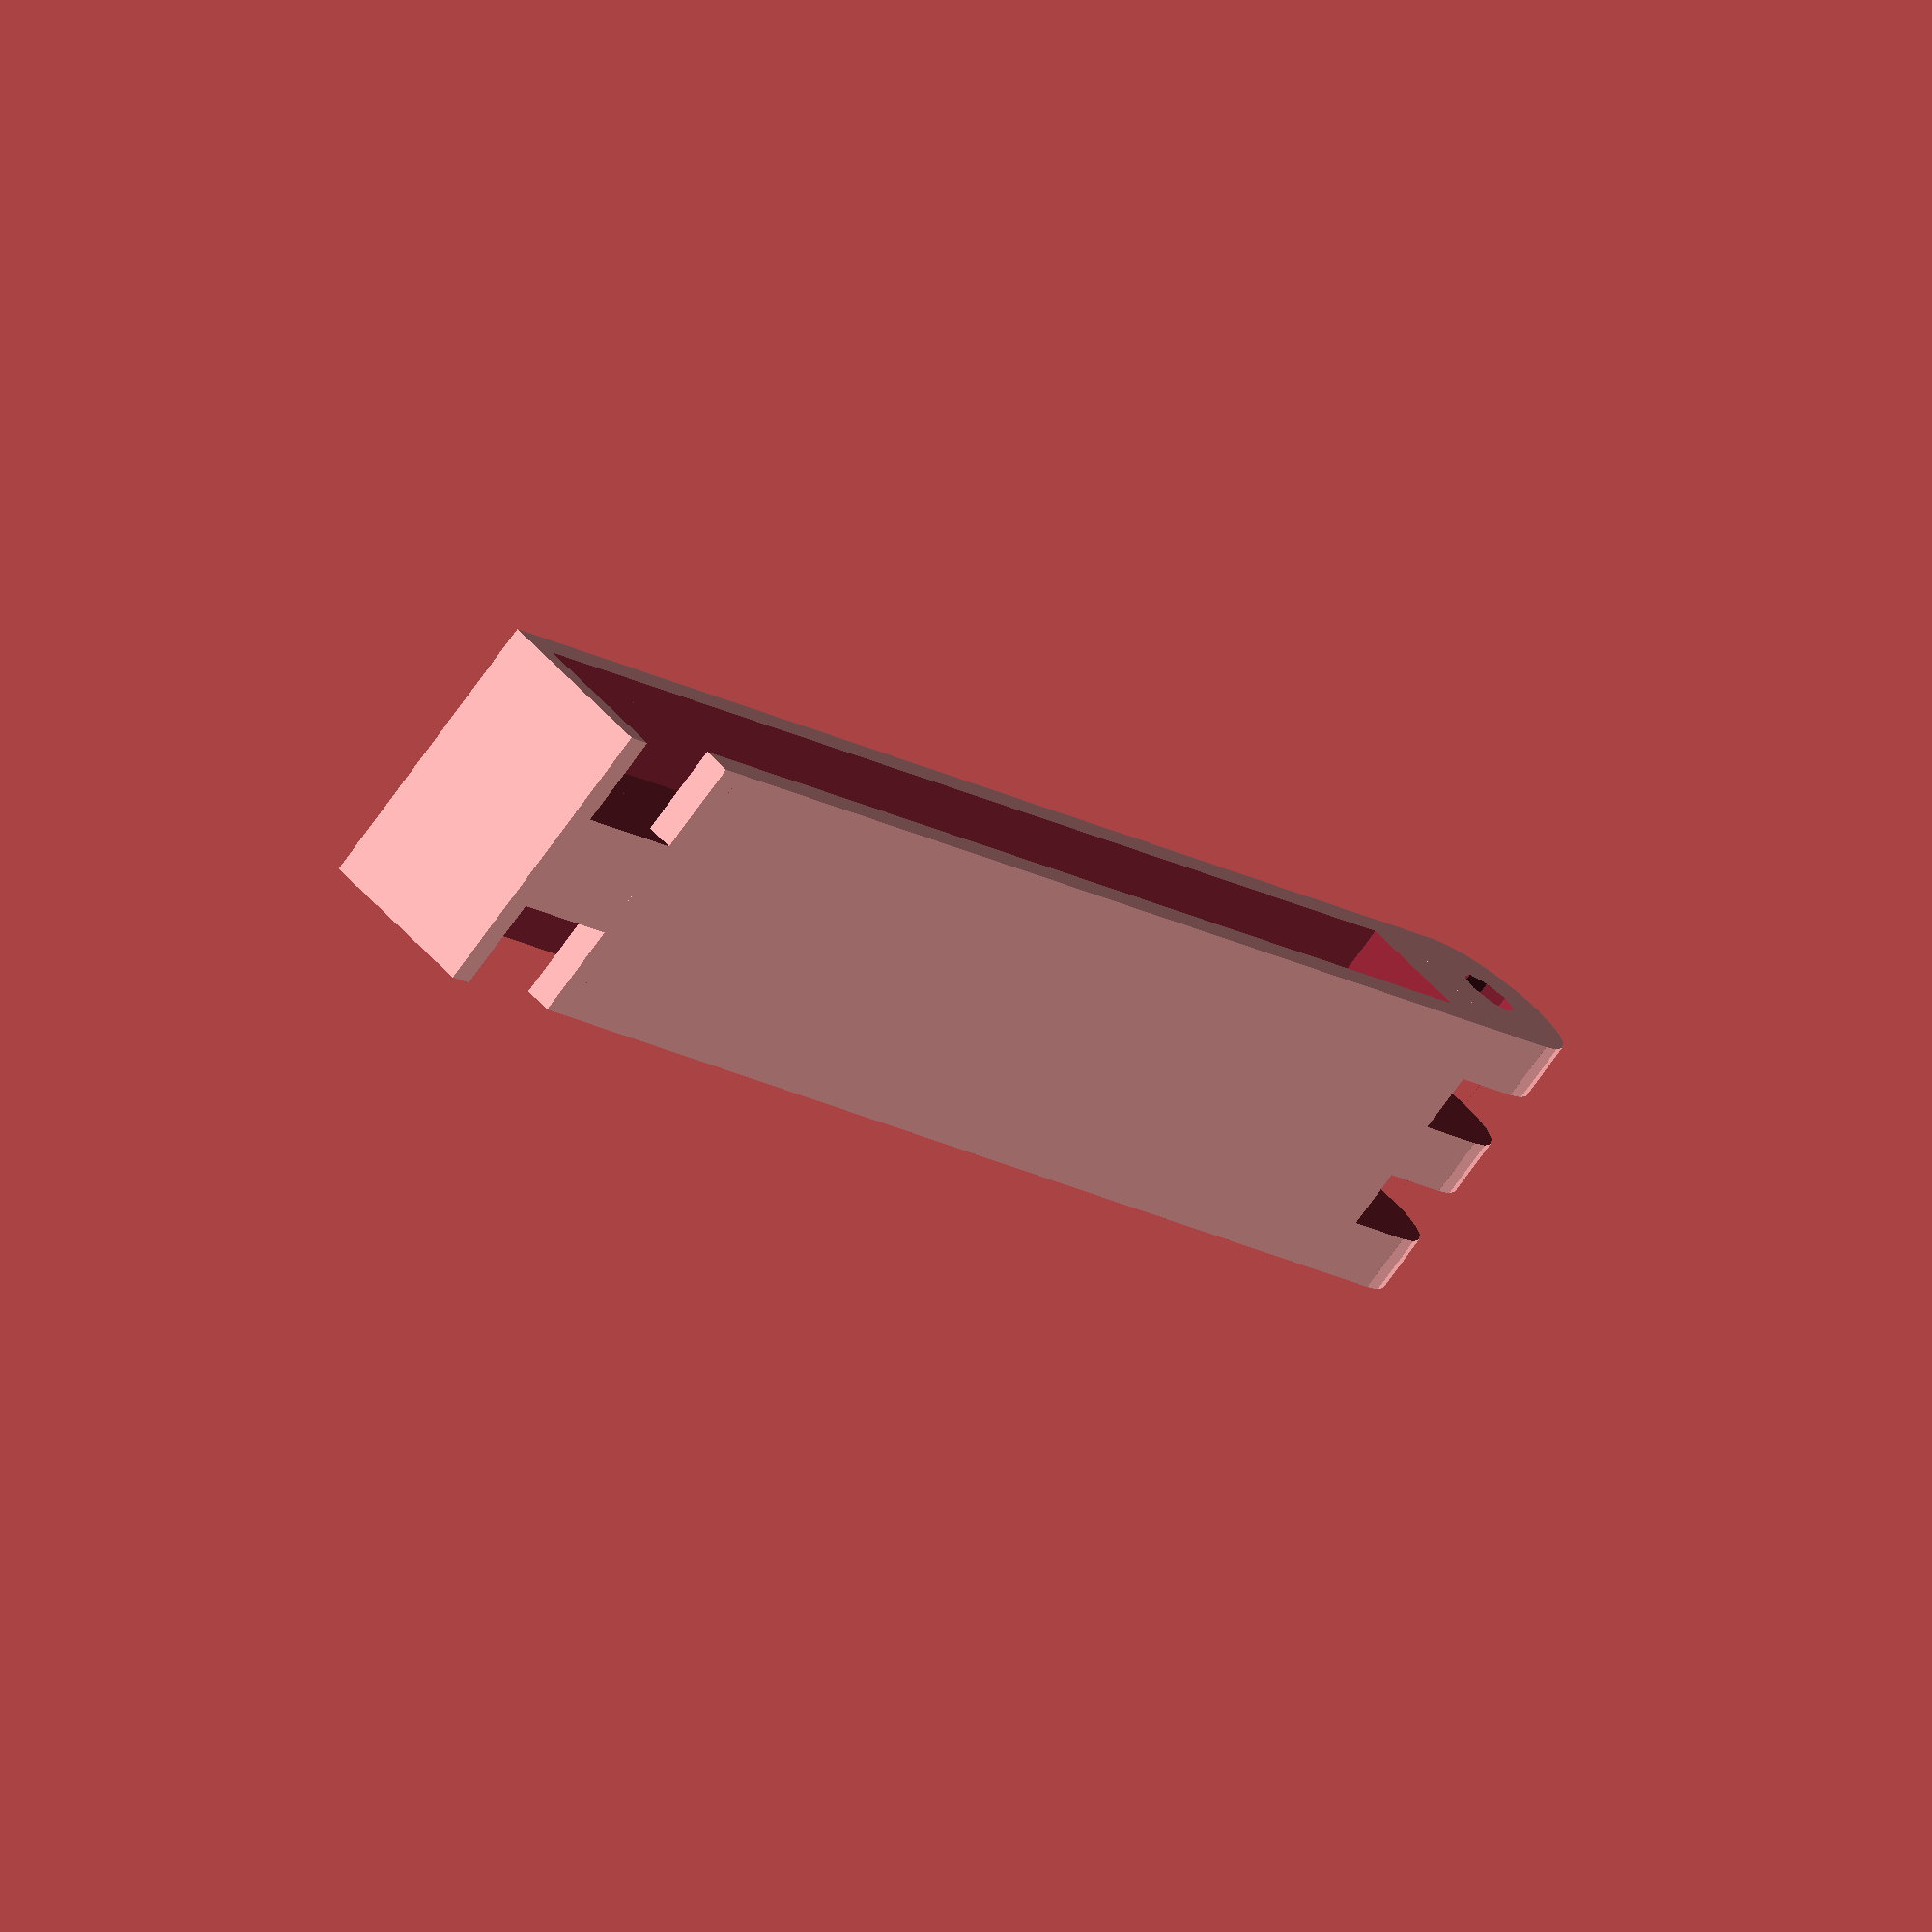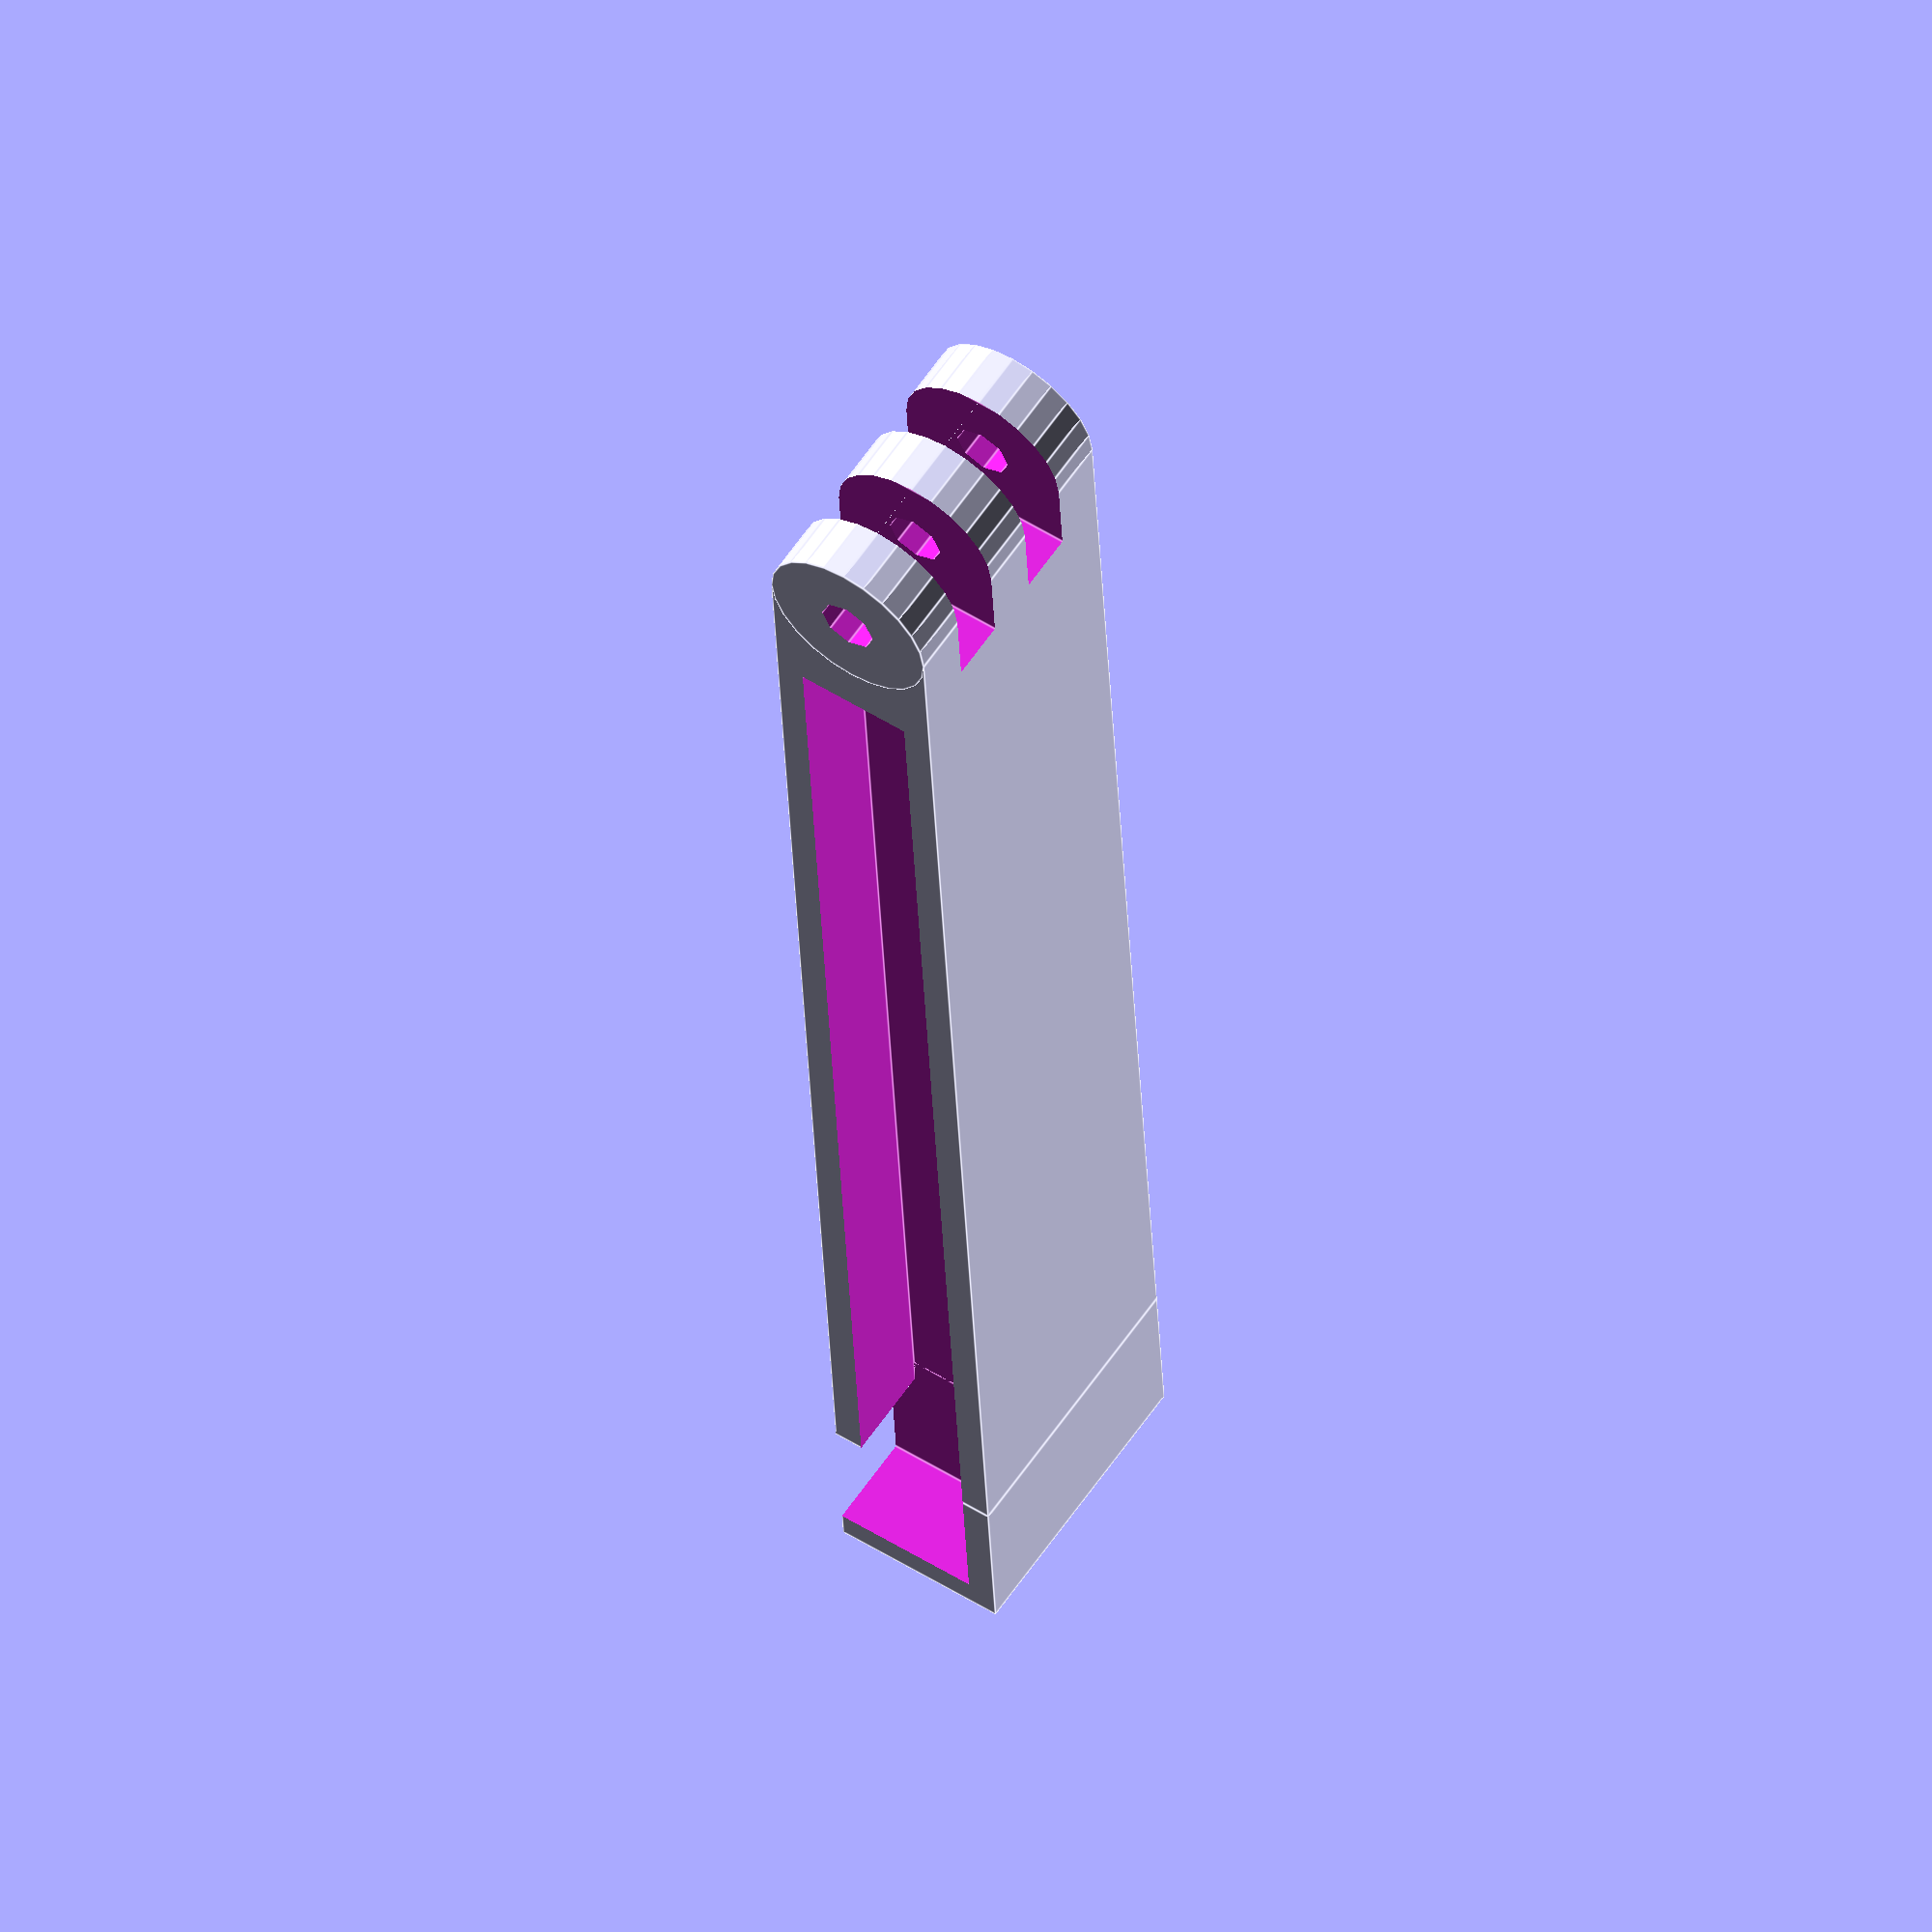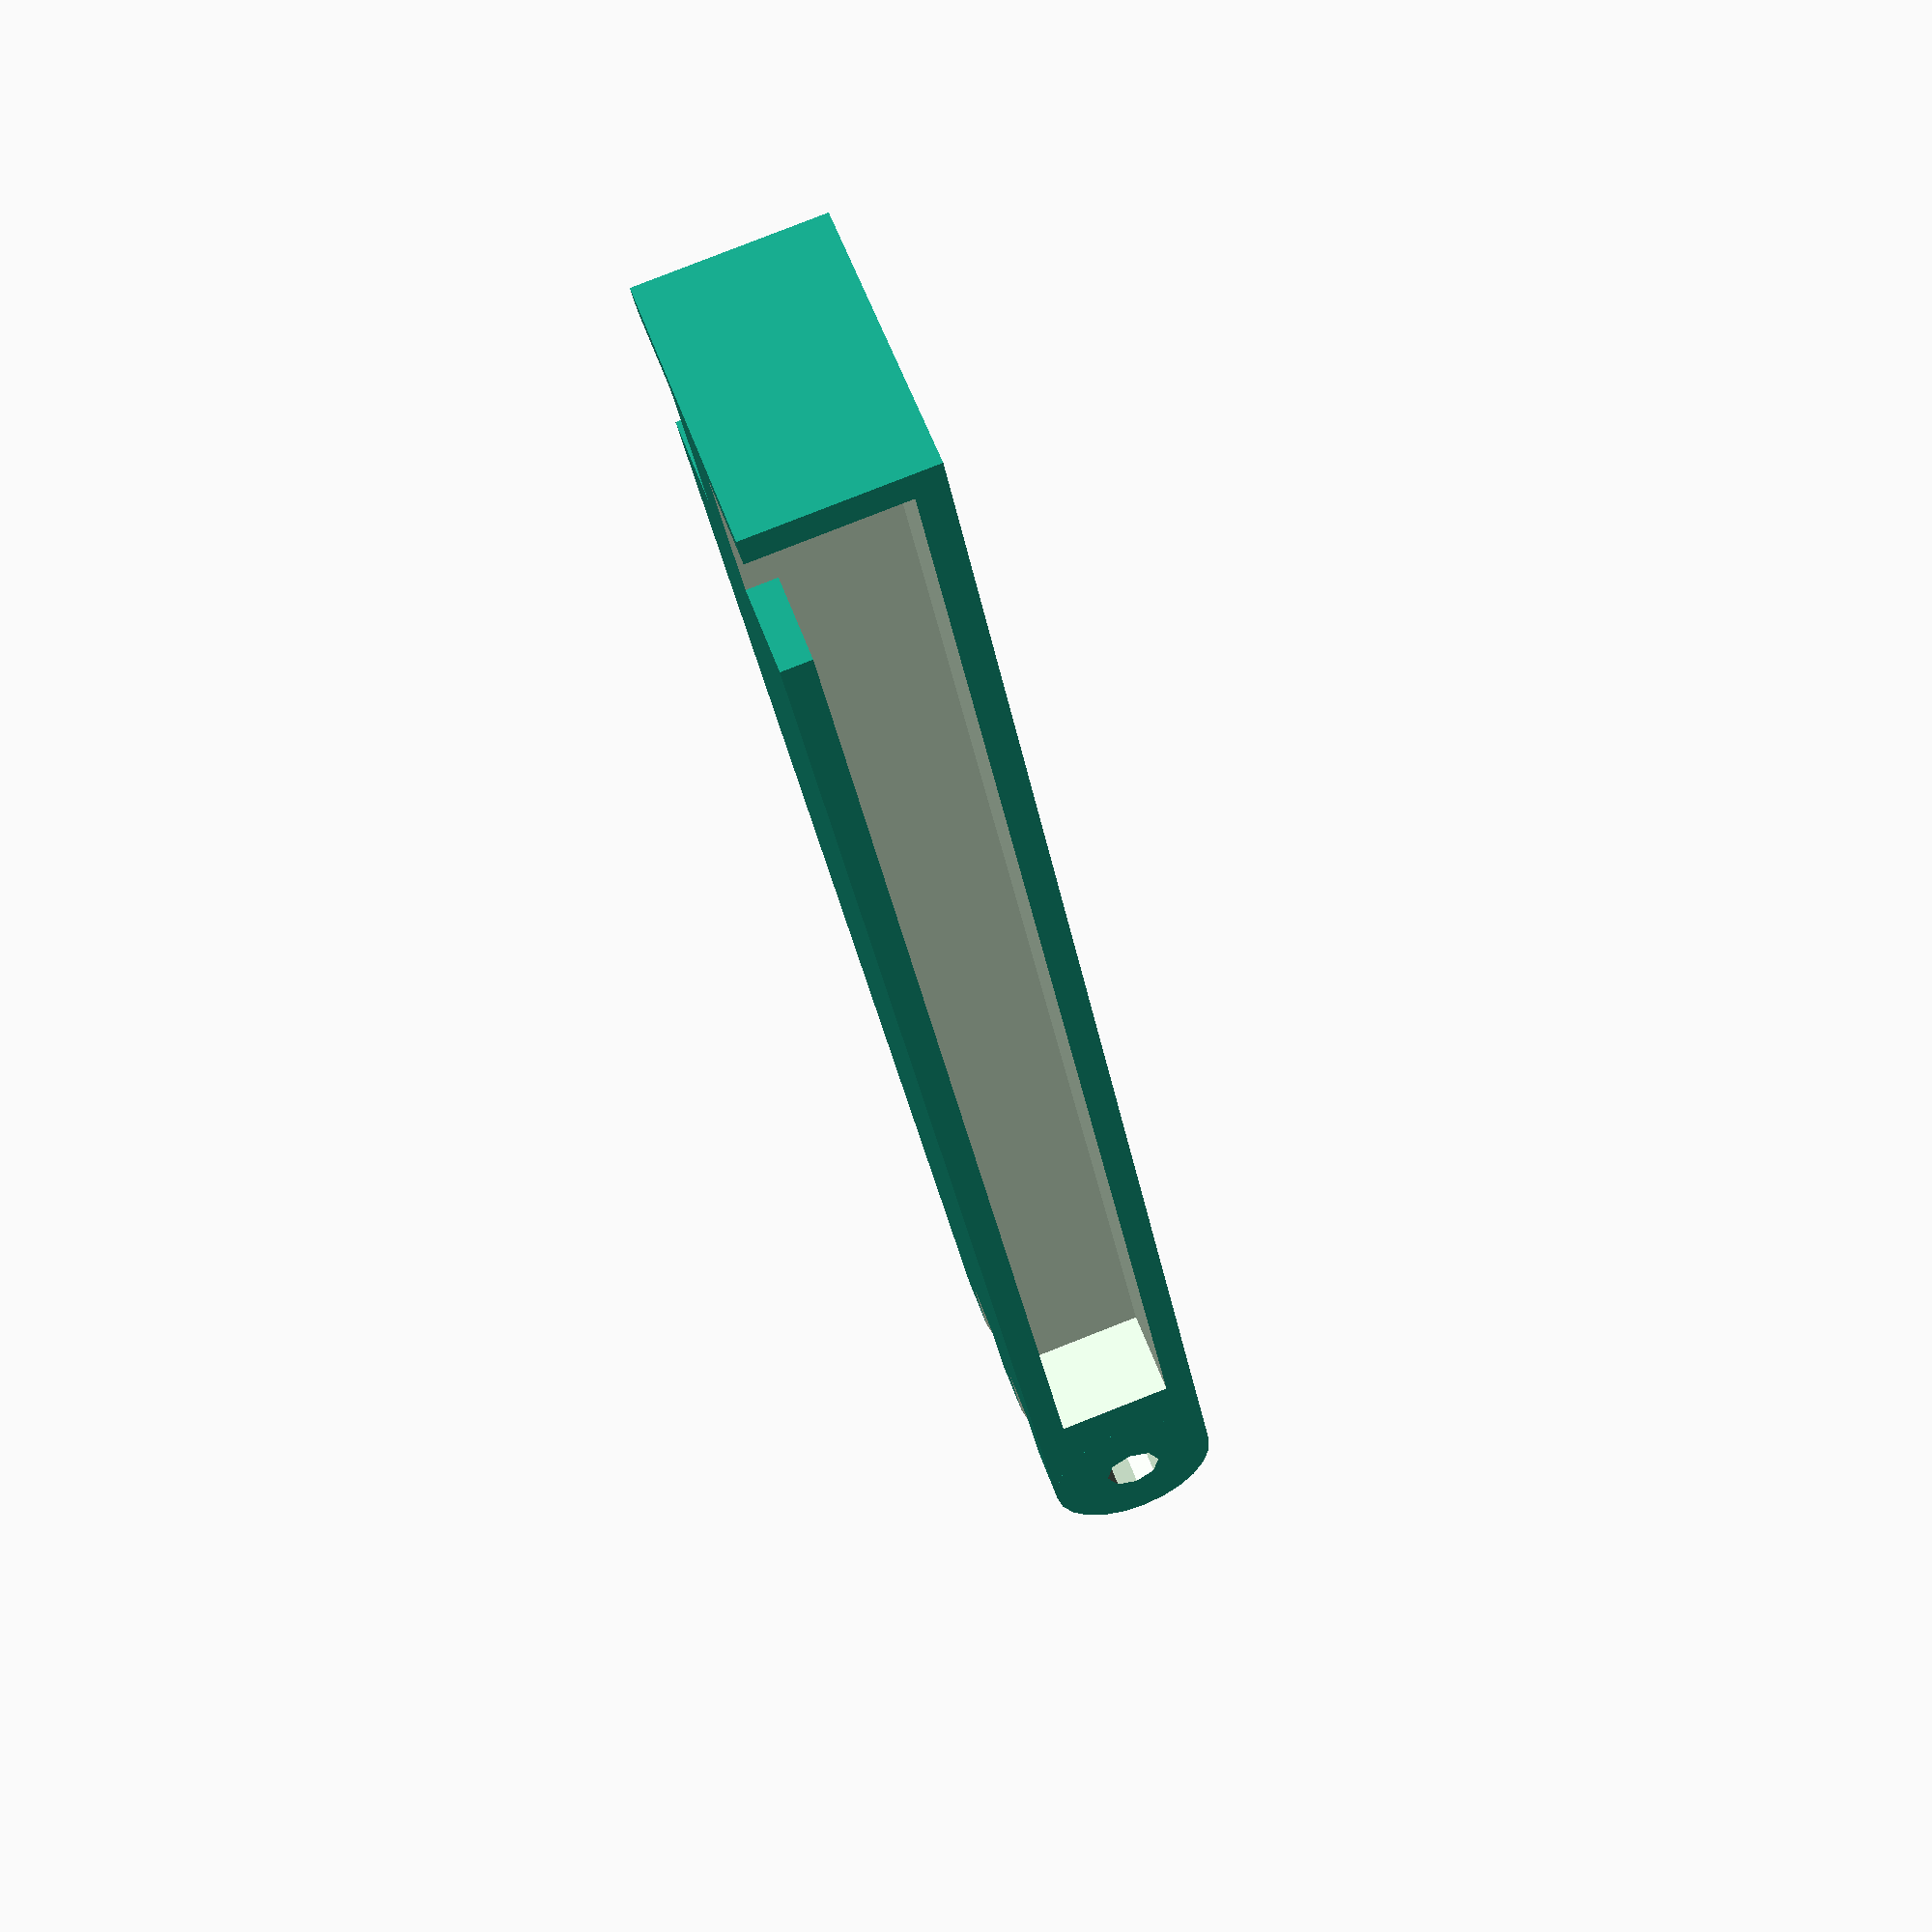
<openscad>
module rotcy(rot, r, h) {
	rotate(90, rot)
	cylinder(r = r/2, h = h, center = true);
}
module  clampBeam001() {
	// main beam
	difference() {
		difference() {
			union() {
				cube(size = [25,130,15]);
				translate(v = [12.5, 0, 7.5]){
					rotcy([0, 1, 0], 15, 25.005);
				}
			}
			translate(v = [10, 0, 7.5]){
				rotcy([0, 1, 0], 5, 35);
			}	
		}
		translate(v = [-1,12,2.5]) {
			cube(size = [9,140,10]);
		}
		translate(v = [17,12,2.5]) {
			cube(size = [9,140,10]);
		}
		translate(v = [5,-7.5,-1]){
			cube(size = [5,15,25]);
		}
		translate(v = [15,-7.5,-1]){
			cube(size = [5,15,25]);
		}
	}	
	
}

module clampBeam002() {
	// corner
	translate(v= [0,130,0]) {
	difference() {
		cube(size = [25,15,15]);	
		translate(v = [-1,-2.5,-2.5]) {
			cube(size = [9,15,15]);
		}
		translate(v = [17,-2.5,-2.5]) {
			cube(size = [9,15,15]);
		}
		
	}
	}
}

union() {
	clampBeam001();
	clampBeam002();
}


</openscad>
<views>
elev=310.6 azim=41.4 roll=141.4 proj=o view=solid
elev=125.9 azim=355.8 roll=236.3 proj=o view=edges
elev=277.6 azim=26.9 roll=248.6 proj=p view=solid
</views>
